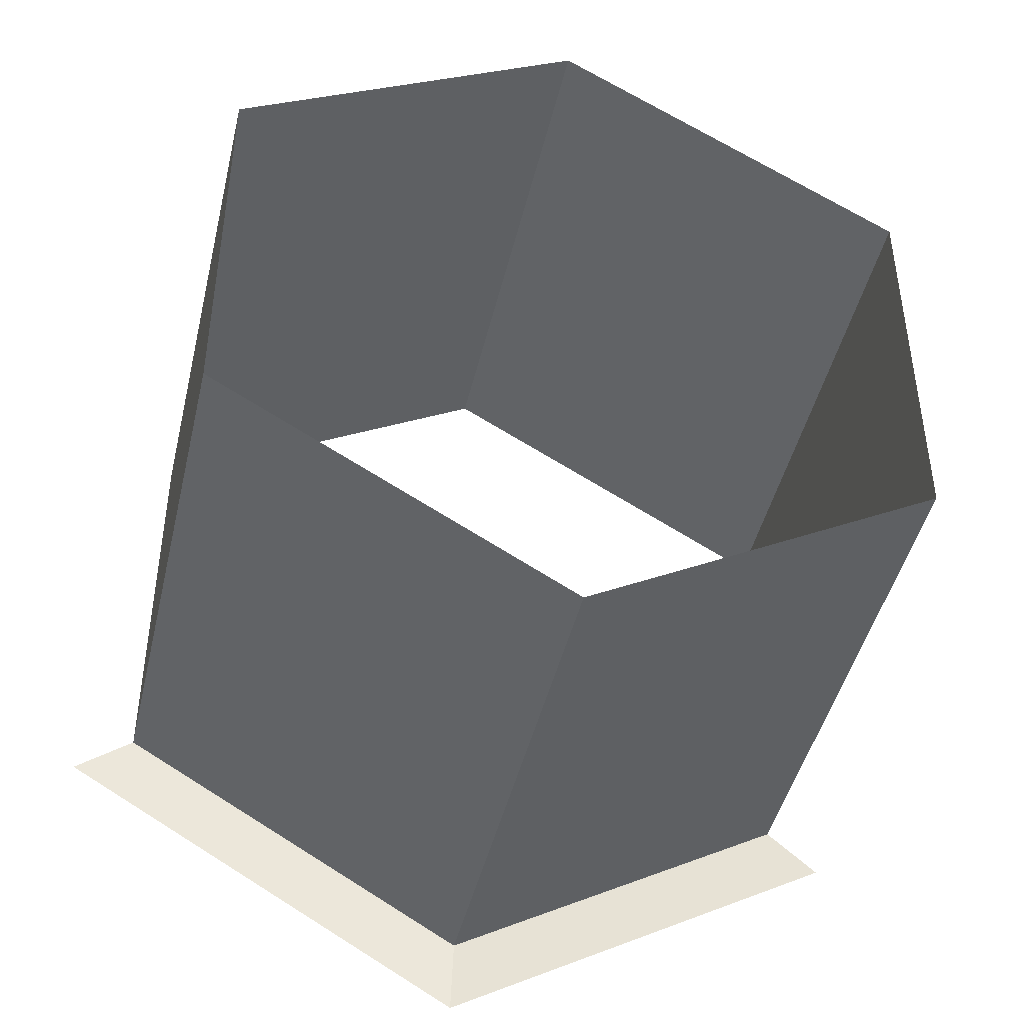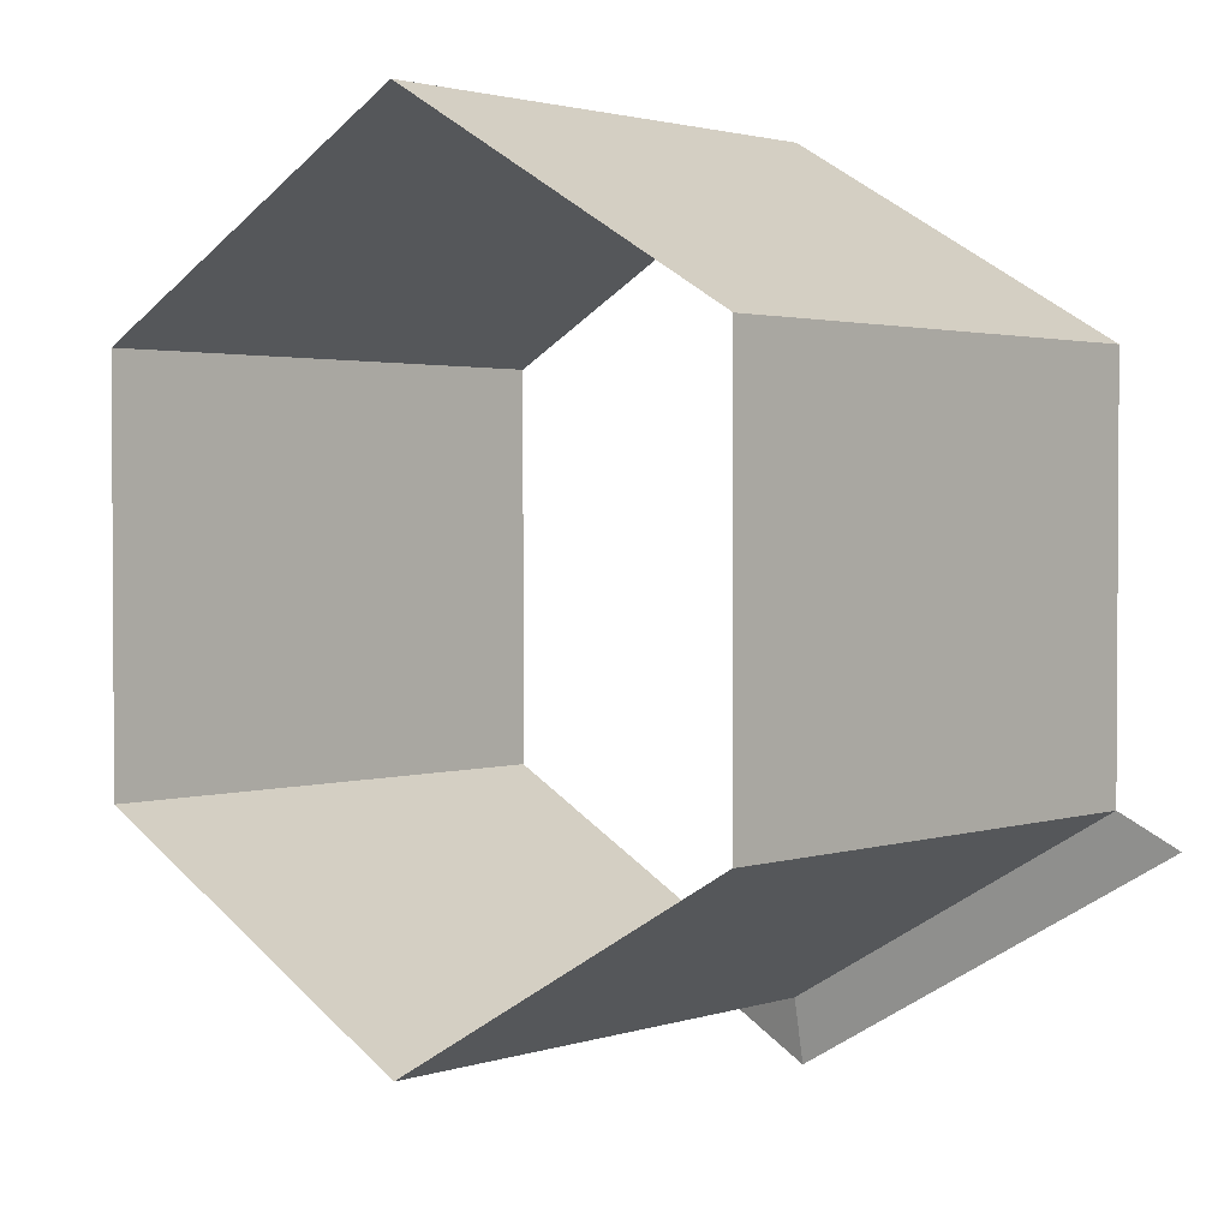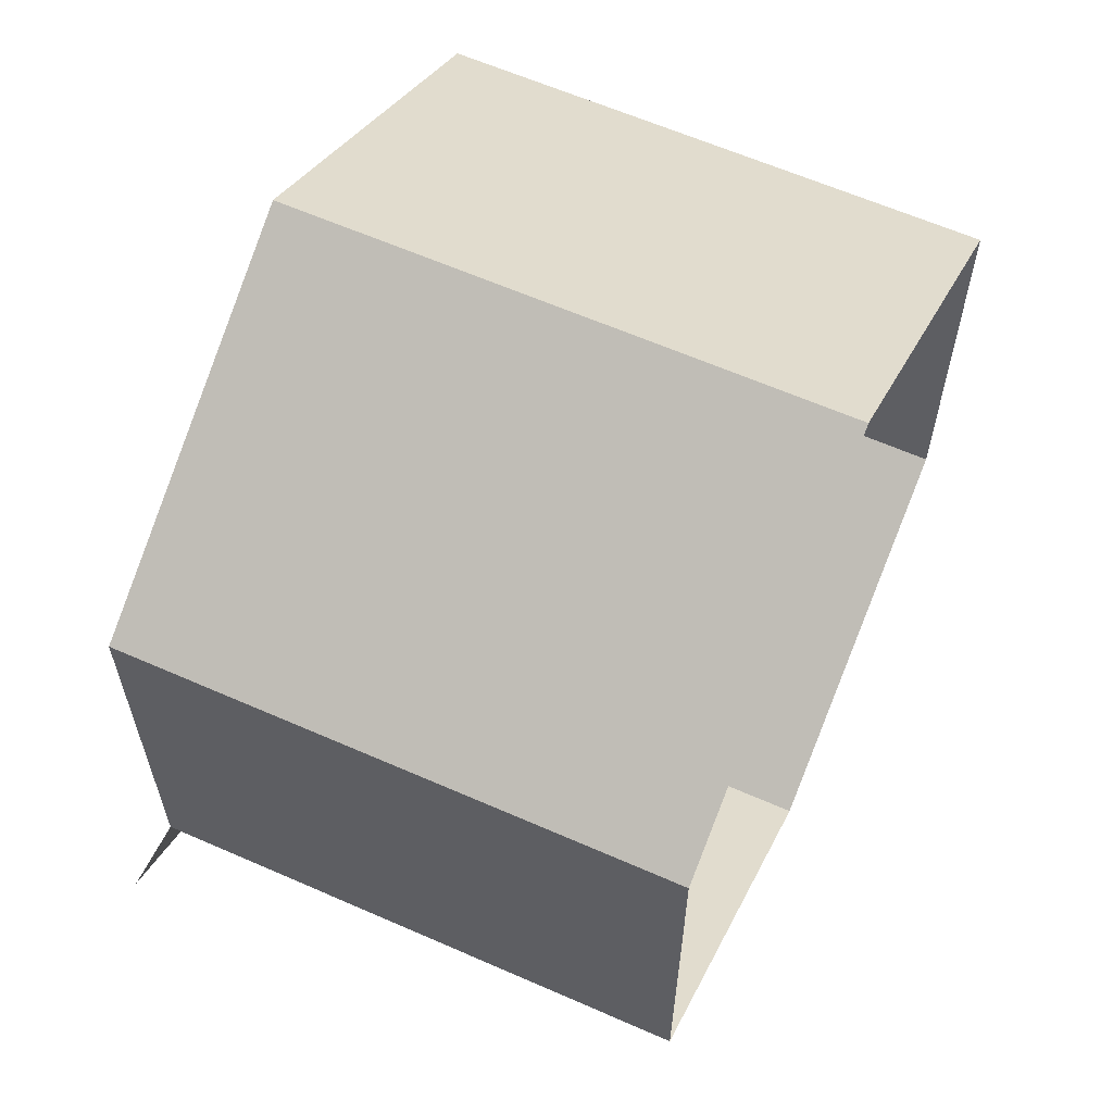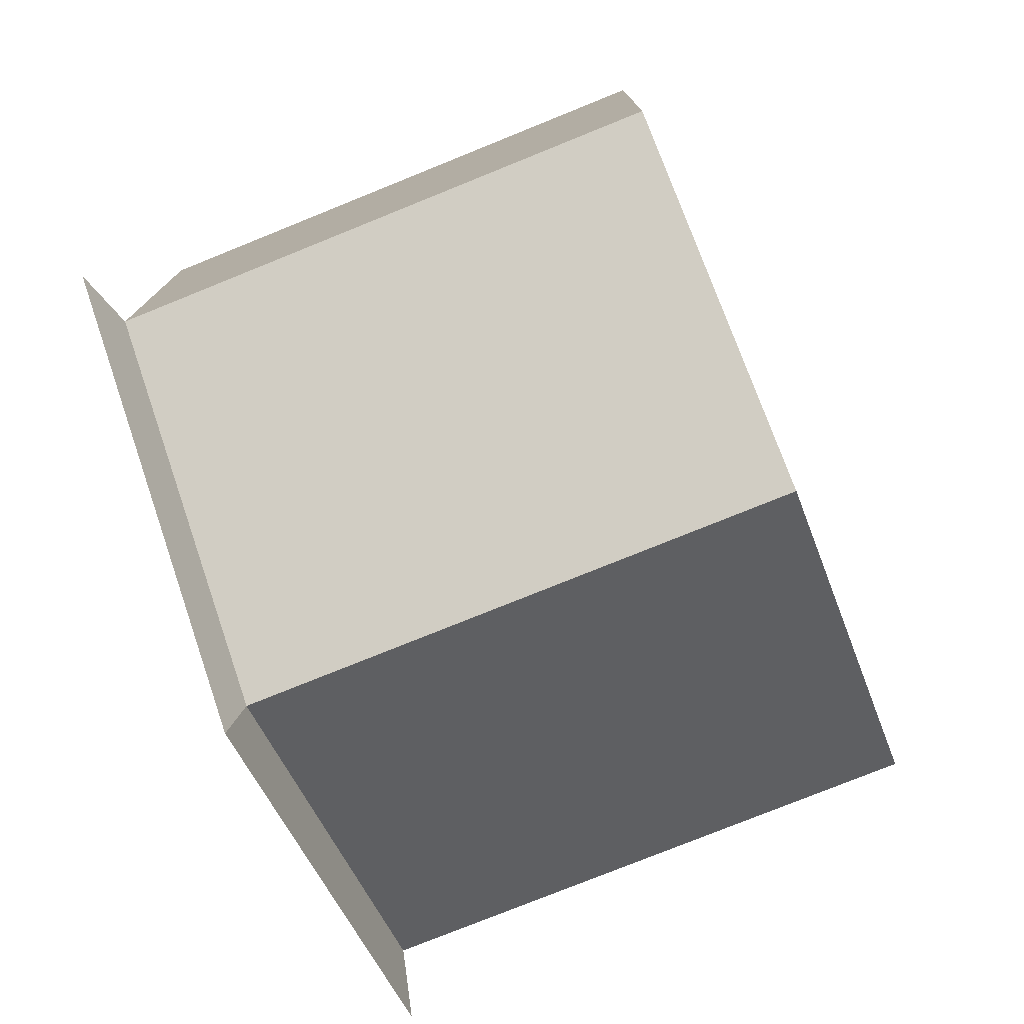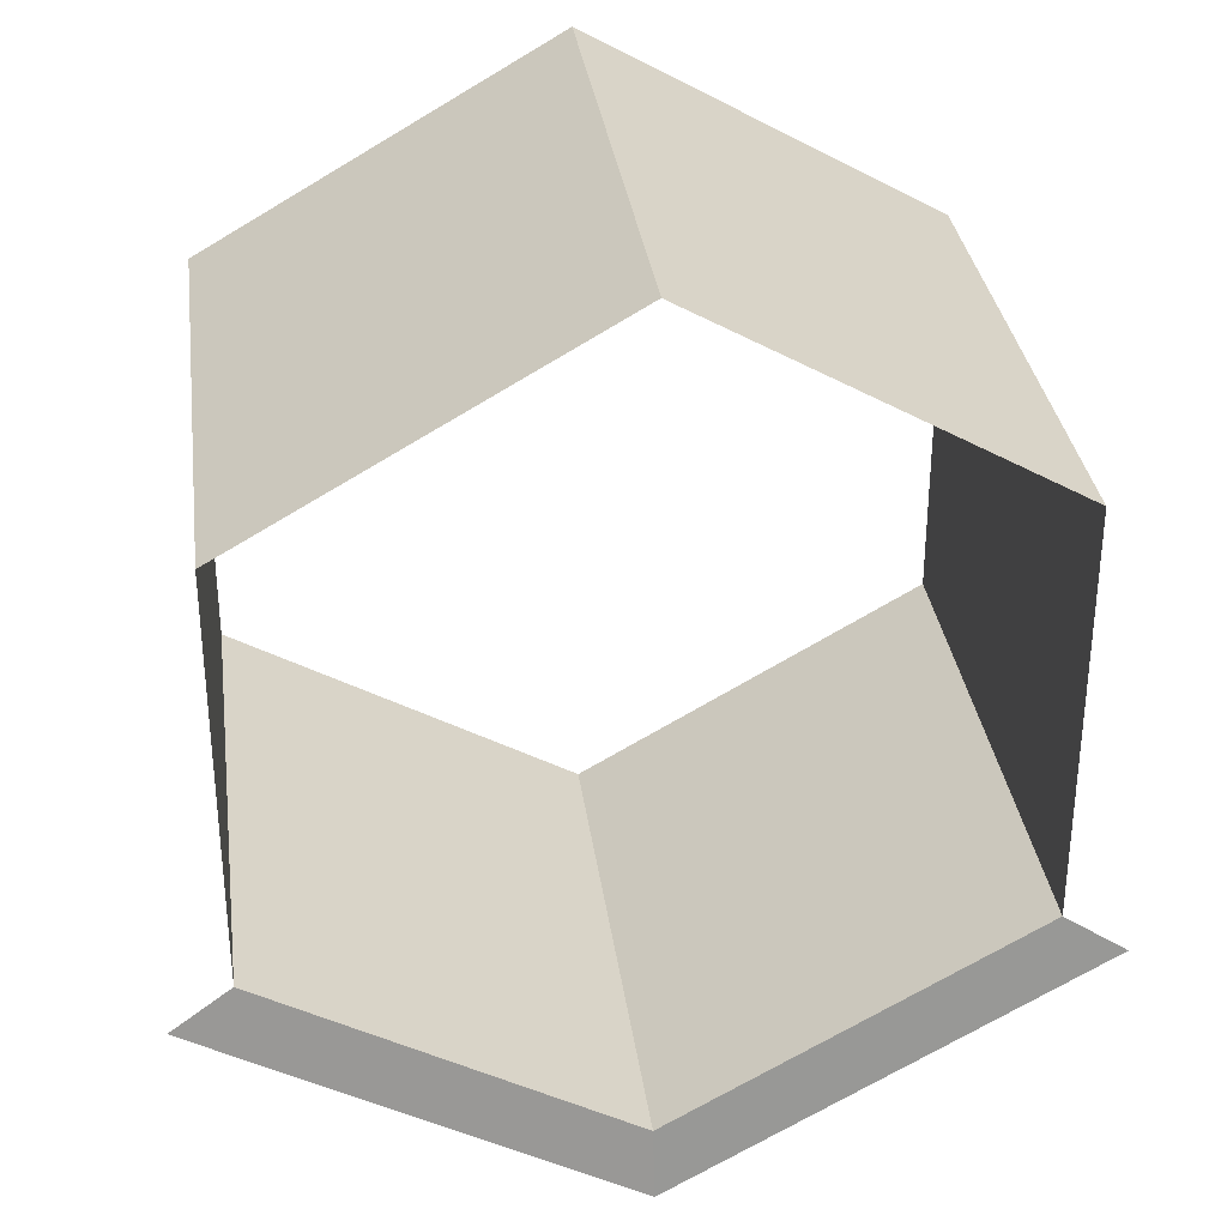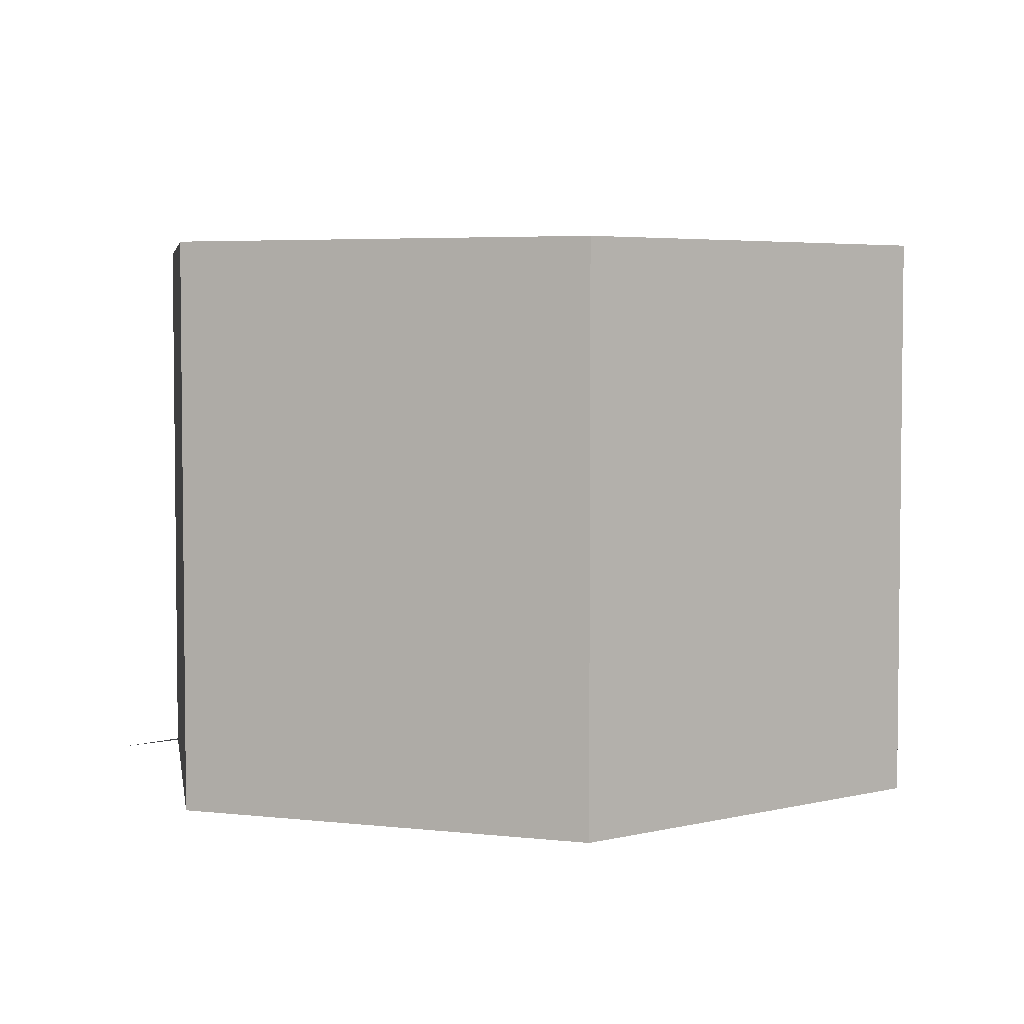
<metadata>
{"format":"obj","ext":"obj","renderer":"f3d","projection":"perspective","resolution":1024,"background":"white","views":[{"elev":-44.9,"azim":-13.1,"up":"+Y"},{"elev":2.1,"azim":40.8,"up":"+Y"},{"elev":61.9,"azim":-65.9,"up":"+Y"},{"elev":-77.3,"azim":-68.0,"up":"+Y"},{"elev":32.7,"azim":172.4,"up":"+Y"},{"elev":4.4,"azim":171.0,"up":"+Z"}]}
</metadata>
<code>
v -0 -1.164 -0.5277
v -0 -1 -0.4956
v -0.866 -0.5 -0.4956
v -1.008 -0.5819 -0.5277
v 1.008 -0.5819 -0.5277
v 0.866 -0.5 -0.4956
v -0 -1 -0.4956
v -0 -1.164 -0.5277
v -0.866 0.5 -0.4956
v -0.866 0.5 0.8305
v 0 1 0.8305
v 0 1 -0.4956
v -0.866 -0.5 -0.4956
v -0.866 -0.5 0.8305
v -0.866 0.5 0.8305
v -0.866 0.5 -0.4956
v -0 -1 -0.4956
v -0 -1 0.8305
v -0.866 -0.5 0.8305
v -0.866 -0.5 -0.4956
v 0.866 -0.5 -0.4956
v 0.866 -0.5 0.8305
v -0 -1 0.8305
v -0 -1 -0.4956
v 0.866 0.5 -0.4956
v 0.866 0.5 0.8305
v 0.866 -0.5 0.8305
v 0.866 -0.5 -0.4956
v 0 1 -0.4956
v 0 1 0.8305
v 0.866 0.5 0.8305
v 0.866 0.5 -0.4956
f 1 2 3
f 1 3 4
f 5 6 7
f 5 7 8
f 9 10 11
f 9 11 12
f 13 14 15
f 13 15 16
f 17 18 19
f 17 19 20
f 21 22 23
f 21 23 24
f 25 26 27
f 25 27 28
f 29 30 31
f 29 31 32

</code>
